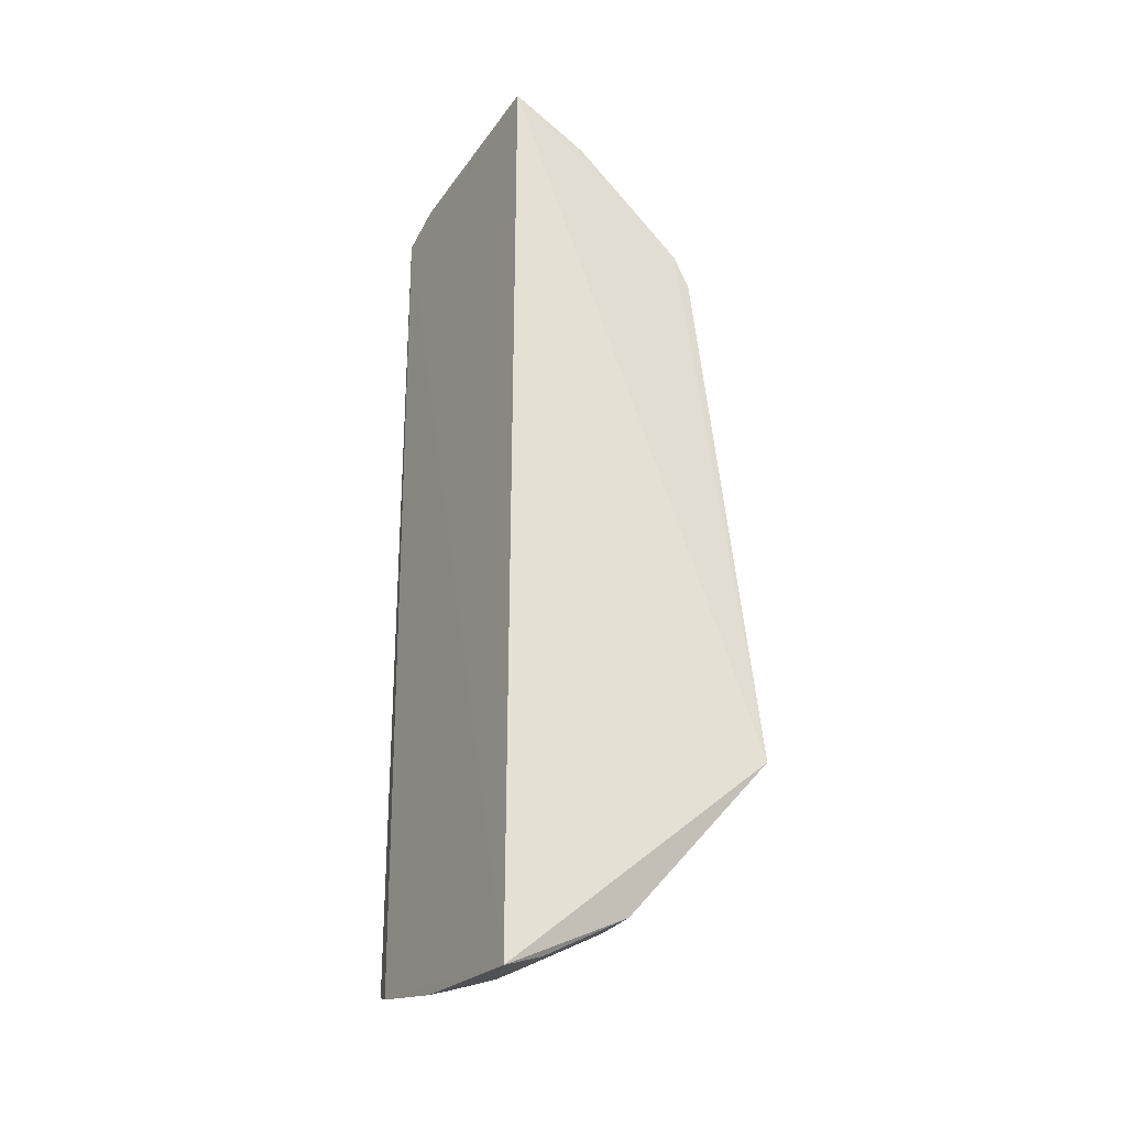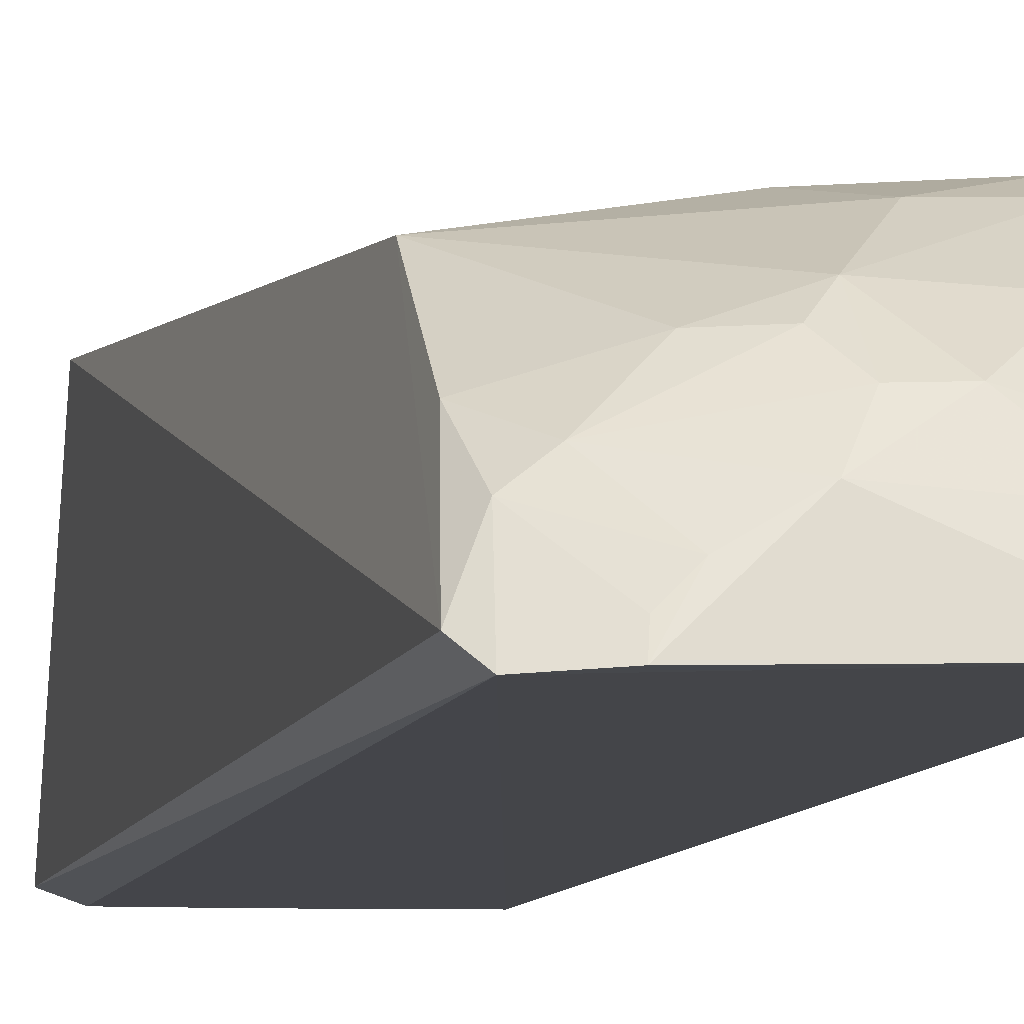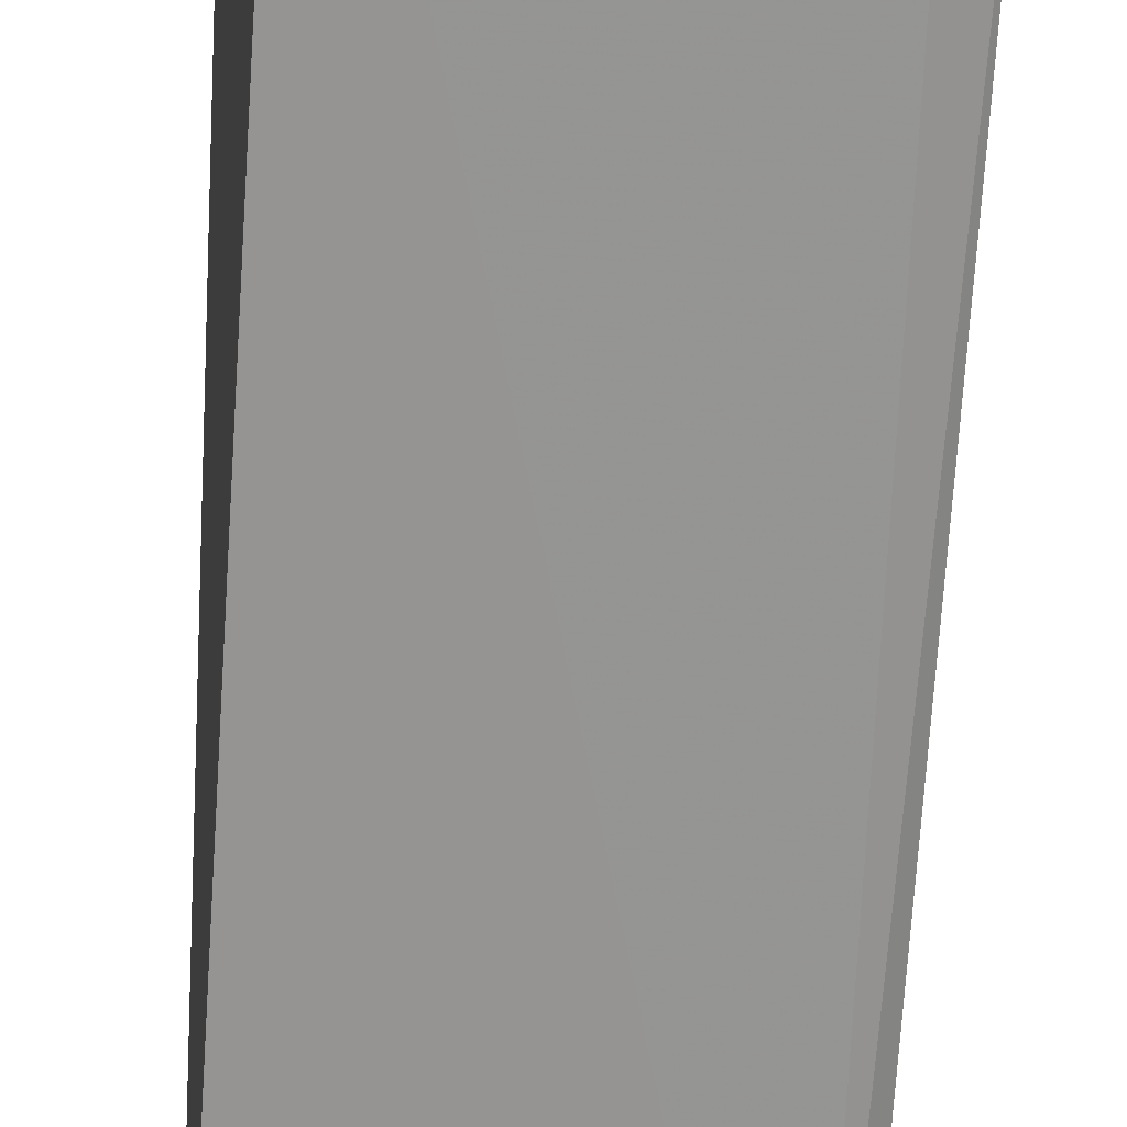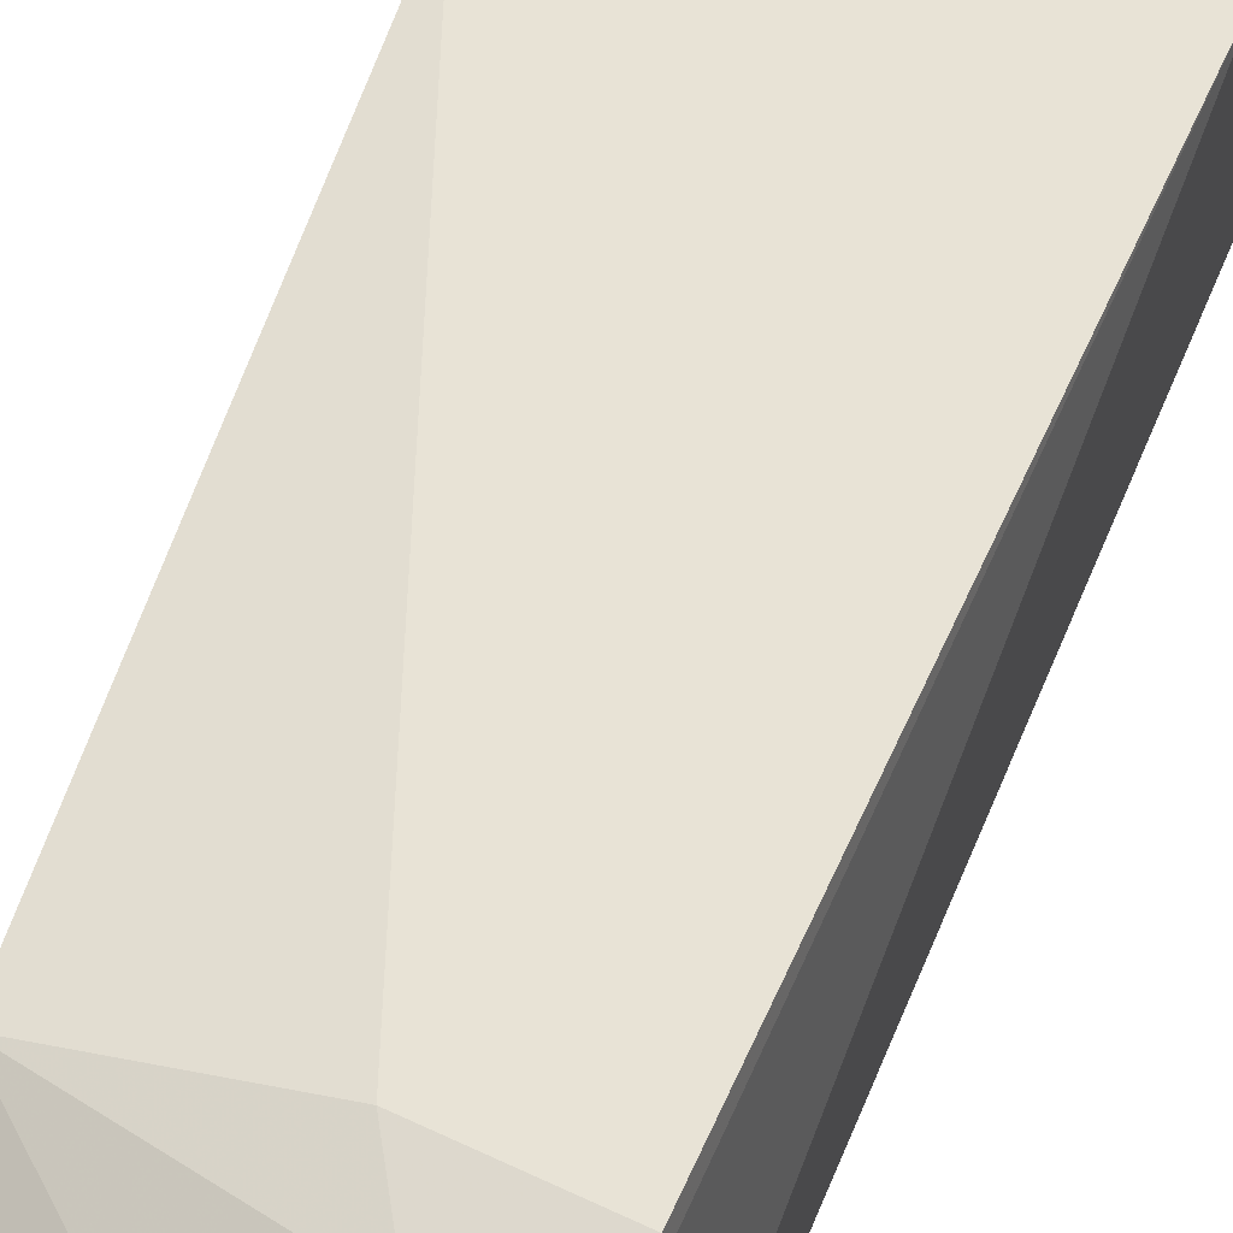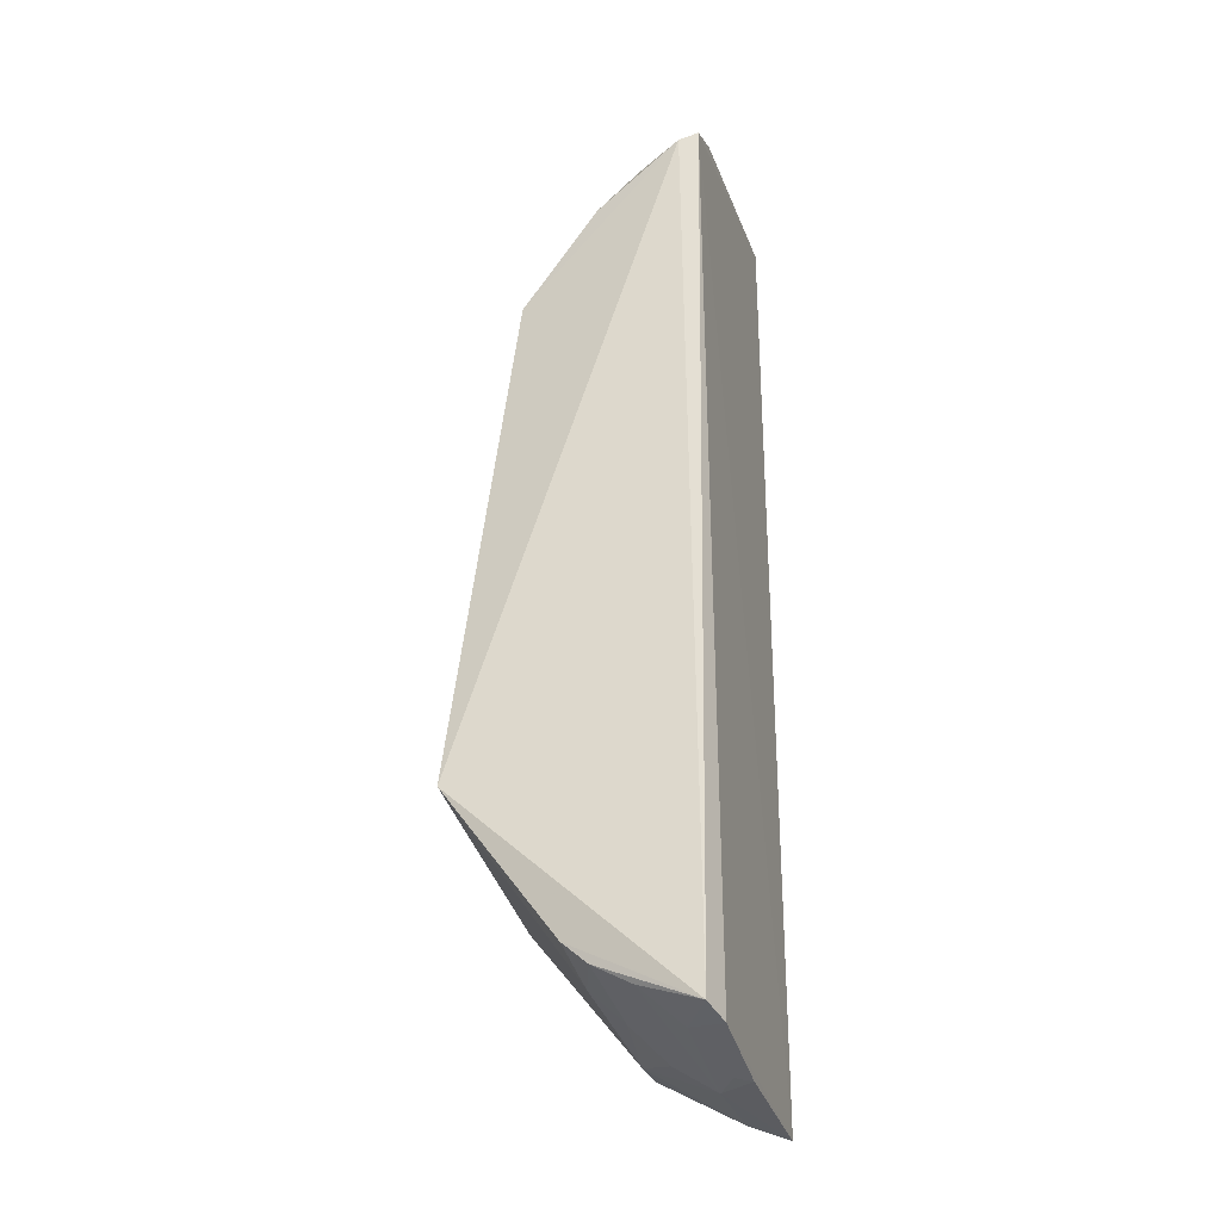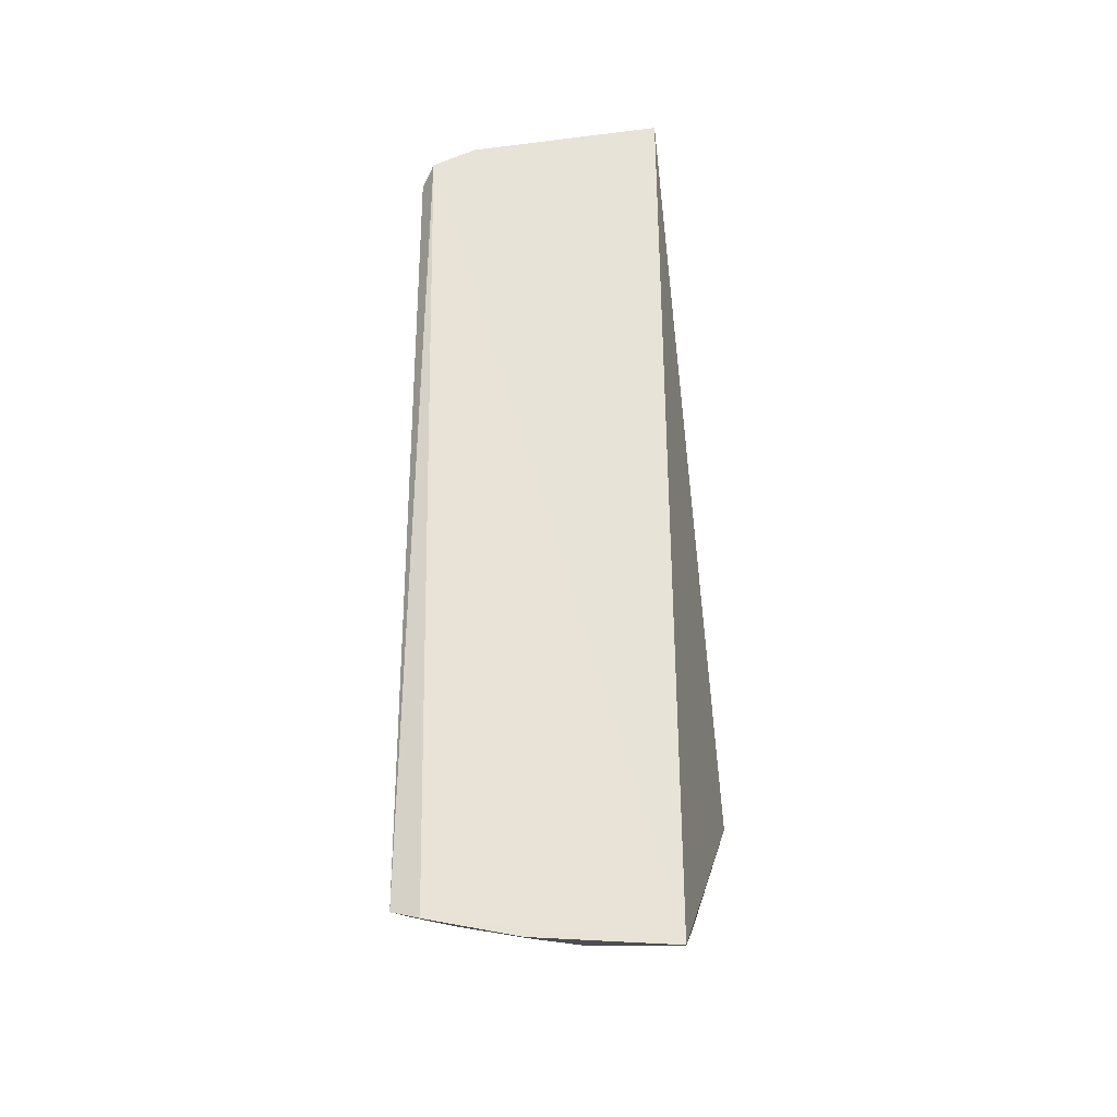
<metadata>
{"format":"obj","ext":"obj","renderer":"f3d","projection":"perspective","resolution":1024,"background":"white","views":[{"elev":-30.4,"azim":61.1,"up":"+Z"},{"elev":-9.7,"azim":-14.7,"up":"+Y"},{"elev":-67.3,"azim":176.1,"up":"+Y"},{"elev":47.9,"azim":20.3,"up":"+Y"},{"elev":-29.3,"azim":-71.3,"up":"+Z"},{"elev":-34.0,"azim":7.3,"up":"+Z"}]}
</metadata>
<code>
v -0.001478 0.2331 0.2992
v -0.001363 0.2329 -0.3274
v 0.01648 0.3998 -0.1787
v -0.1574 0.3463 0.168
v -0.1611 0.2276 0.2767
v -0.1795 0.3809 -0.1647
v 0.0001629 0.3674 0.181
v -0.03072 0.3117 -0.2864
v -0.1705 0.2382 0.2659
v -7.164e-05 0.3568 0.203
v -0.06528 0.3633 0.1685
v -0.1148 0.3159 -0.2673
v -0.002608 0.3123 -0.2862
v -0.1665 0.234 -0.2986
v -0.08632 0.3109 0.2561
v -0.04495 0.3537 0.2048
v -0.004836 0.2585 -0.3171
v -0.1481 0.2288 -0.3054
v -0.1666 0.3129 -0.2583
v -0.1621 0.2952 0.2305
v -0.1412 0.2817 0.2582
v -0.08781 0.2712 0.2852
v -0.05009 0.2966 0.2725
v -0.07362 0.3252 0.2438
v -0.05943 0.258 -0.3142
v -0.112 0.3107 0.2452
v -0.1573 0.2689 0.2583
v -0.132 0.229 0.2896
v -0.07453 0.295 0.2726
v -0.002362 0.2847 0.2716
v -0.01807 0.2681 0.2853
v -0.01566 0.3242 0.2441
v -0.08979 0.2306 -0.3189
v -0.1017 0.2974 -0.2844
v -0.1626 0.2736 -0.2846
v -0.1301 0.2406 0.285
v -0.004806 0.2567 0.2889
v -0.06975 0.2826 -0.2995
v -0.165 0.2974 -0.2718
v -0.1325 0.2545 -0.3002
v -0.1169 0.2537 0.284
v -0.08756 0.2425 -0.3151
f 1 2 3
f 5 2 1
f 9 4 6
f 10 1 3
f 10 3 7
f 11 6 4
f 11 7 3
f 11 3 6
f 12 6 3
f 12 3 8
f 13 8 3
f 13 3 2
f 14 5 9
f 14 9 6
f 16 10 7
f 16 7 11
f 16 11 4
f 17 13 2
f 17 8 13
f 18 2 5
f 18 5 14
f 19 14 6
f 19 6 12
f 20 4 9
f 24 10 16
f 24 16 4
f 25 17 2
f 25 8 17
f 26 4 20
f 26 24 4
f 26 15 24
f 26 21 15
f 26 20 21
f 27 9 5
f 27 21 20
f 27 20 9
f 28 5 1
f 28 1 22
f 29 15 21
f 29 21 22
f 29 22 23
f 29 24 15
f 29 23 24
f 30 1 10
f 31 23 22
f 31 22 1
f 31 30 23
f 32 24 23
f 32 10 24
f 32 30 10
f 32 23 30
f 33 25 2
f 33 2 18
f 34 12 8
f 36 27 5
f 36 5 28
f 37 31 1
f 37 1 30
f 37 30 31
f 38 34 8
f 38 8 25
f 38 25 35
f 39 19 12
f 39 12 34
f 39 38 35
f 39 34 38
f 39 35 14
f 39 14 19
f 40 18 14
f 40 14 35
f 40 33 18
f 40 35 25
f 41 21 27
f 41 27 36
f 41 22 21
f 41 36 28
f 41 28 22
f 42 40 25
f 42 25 33
f 42 33 40

</code>
